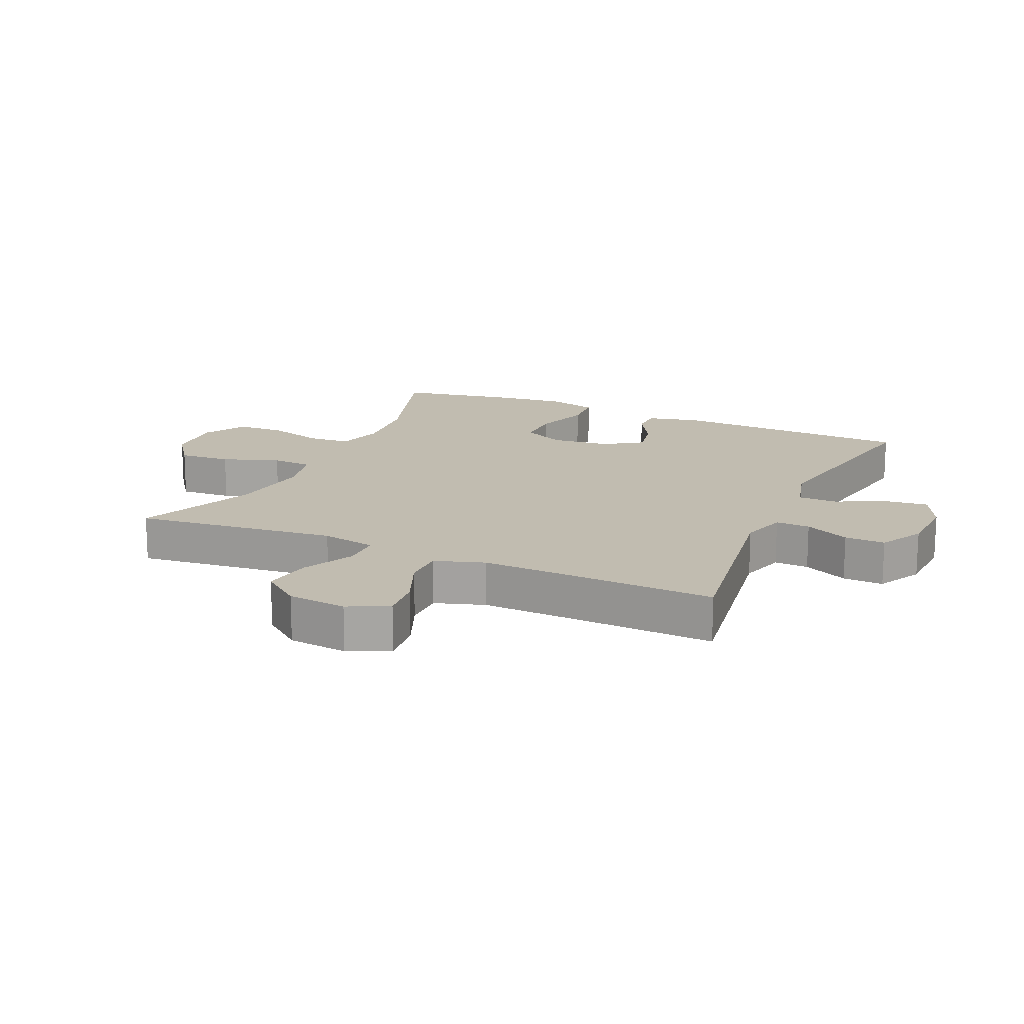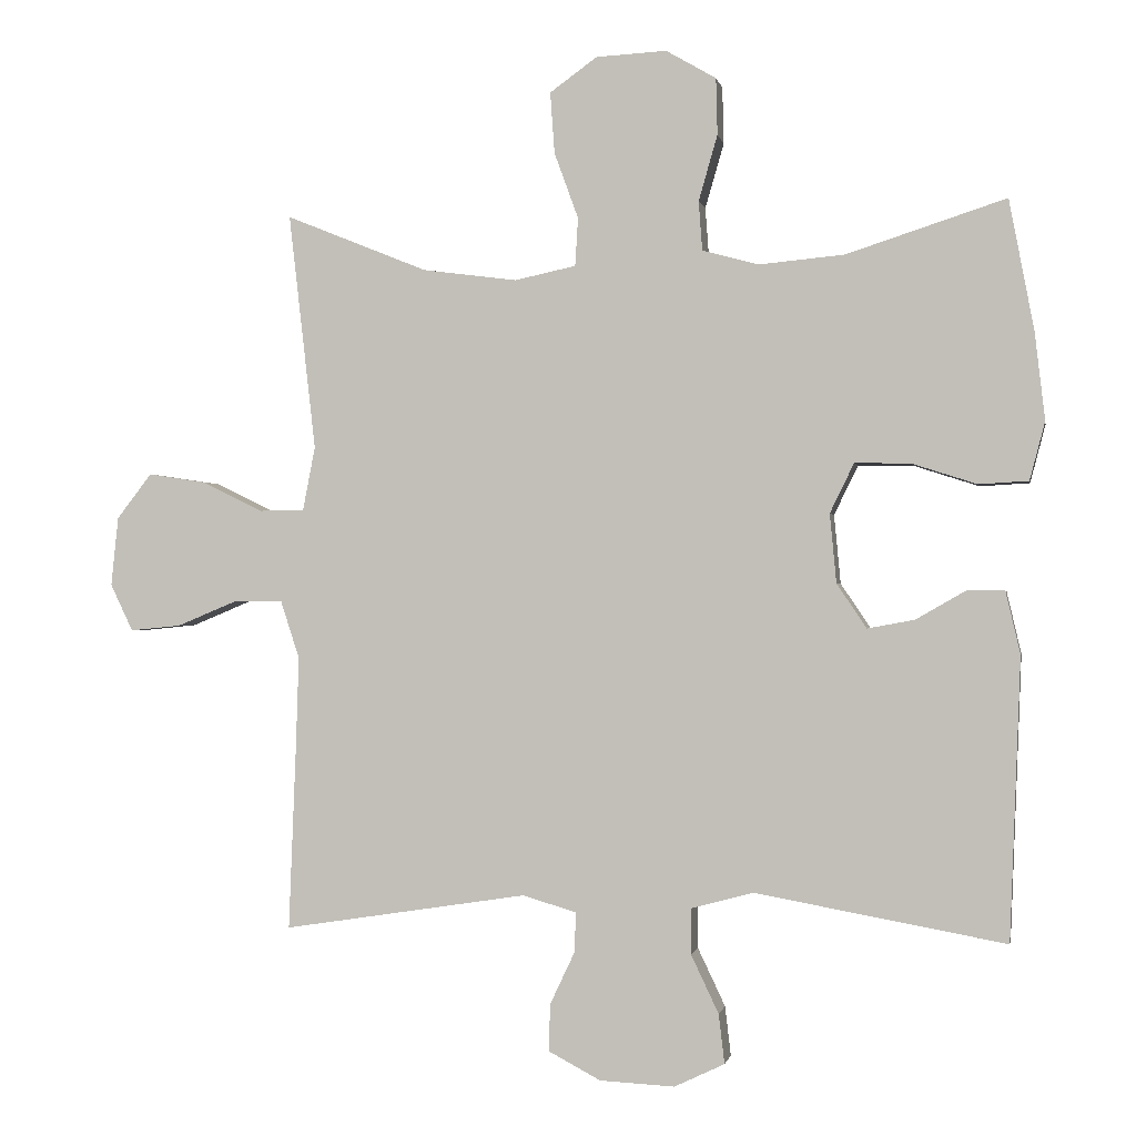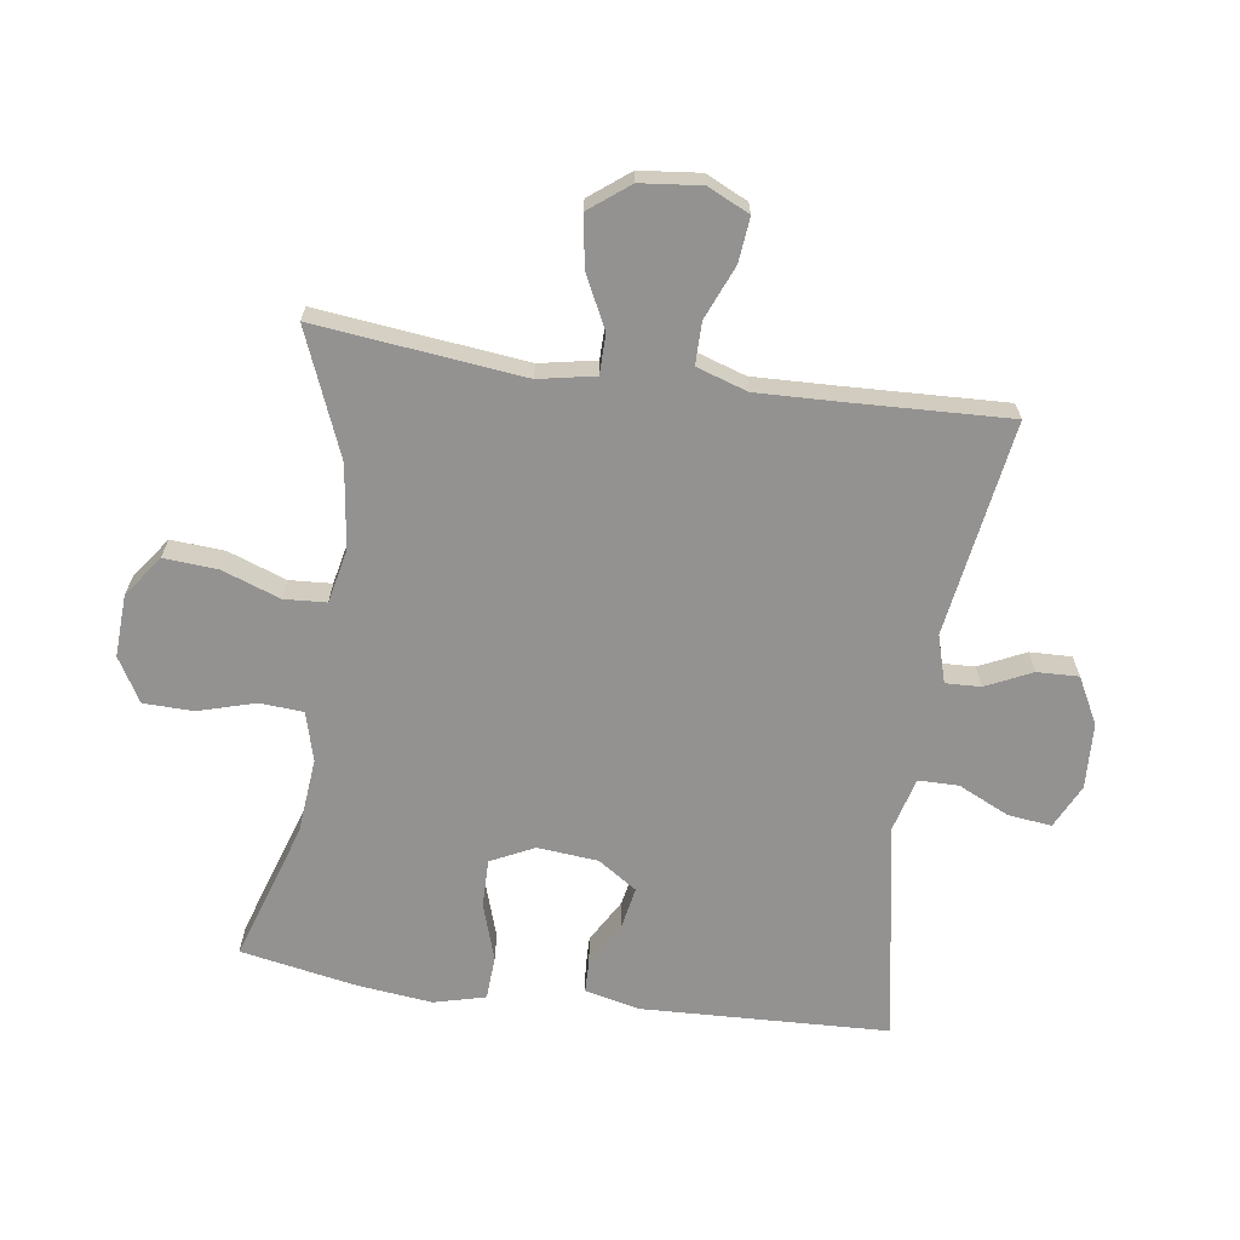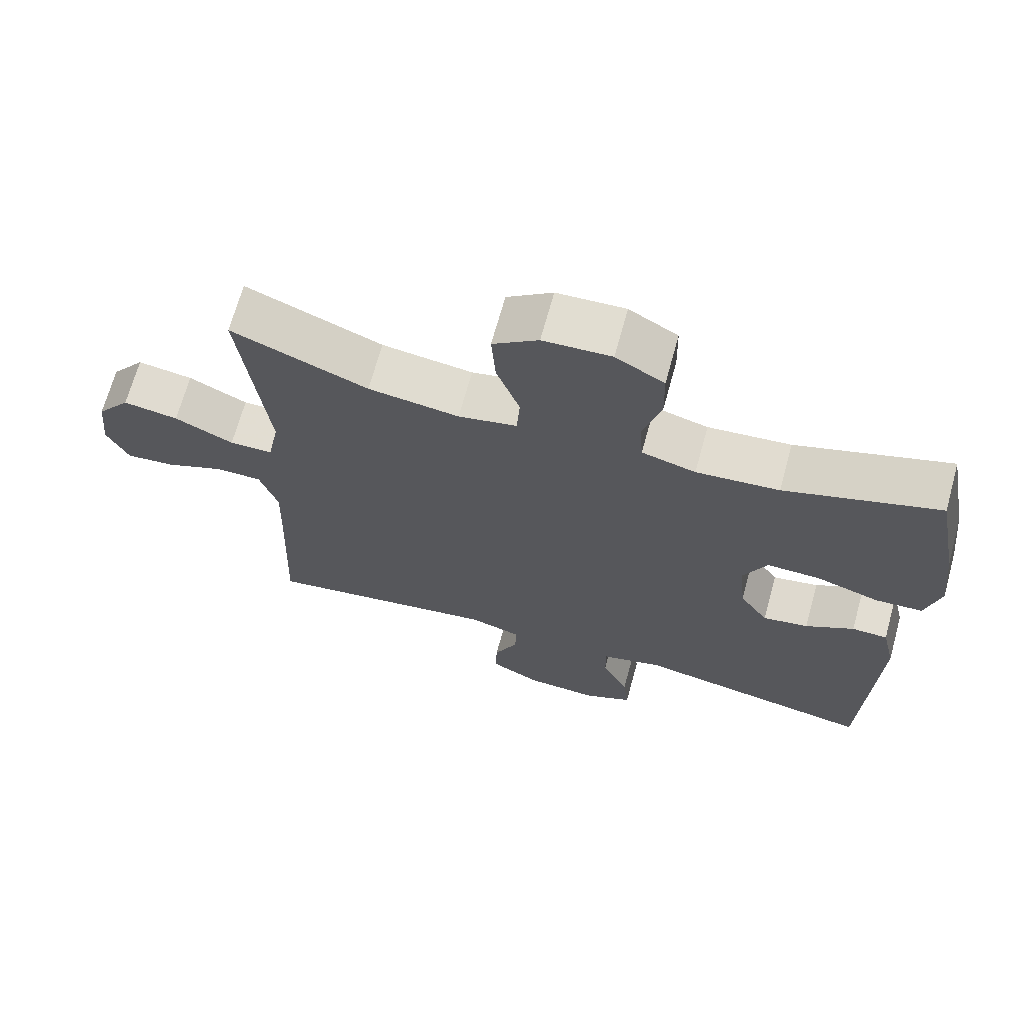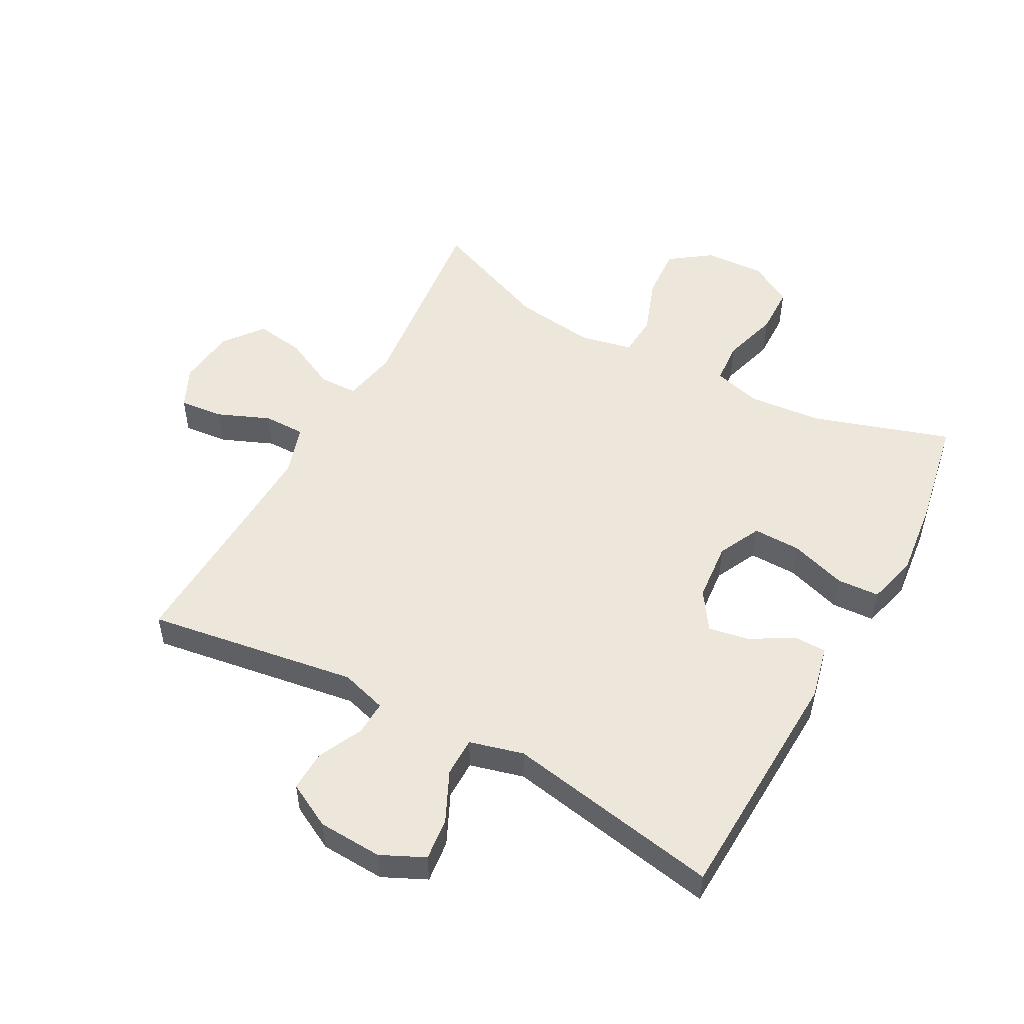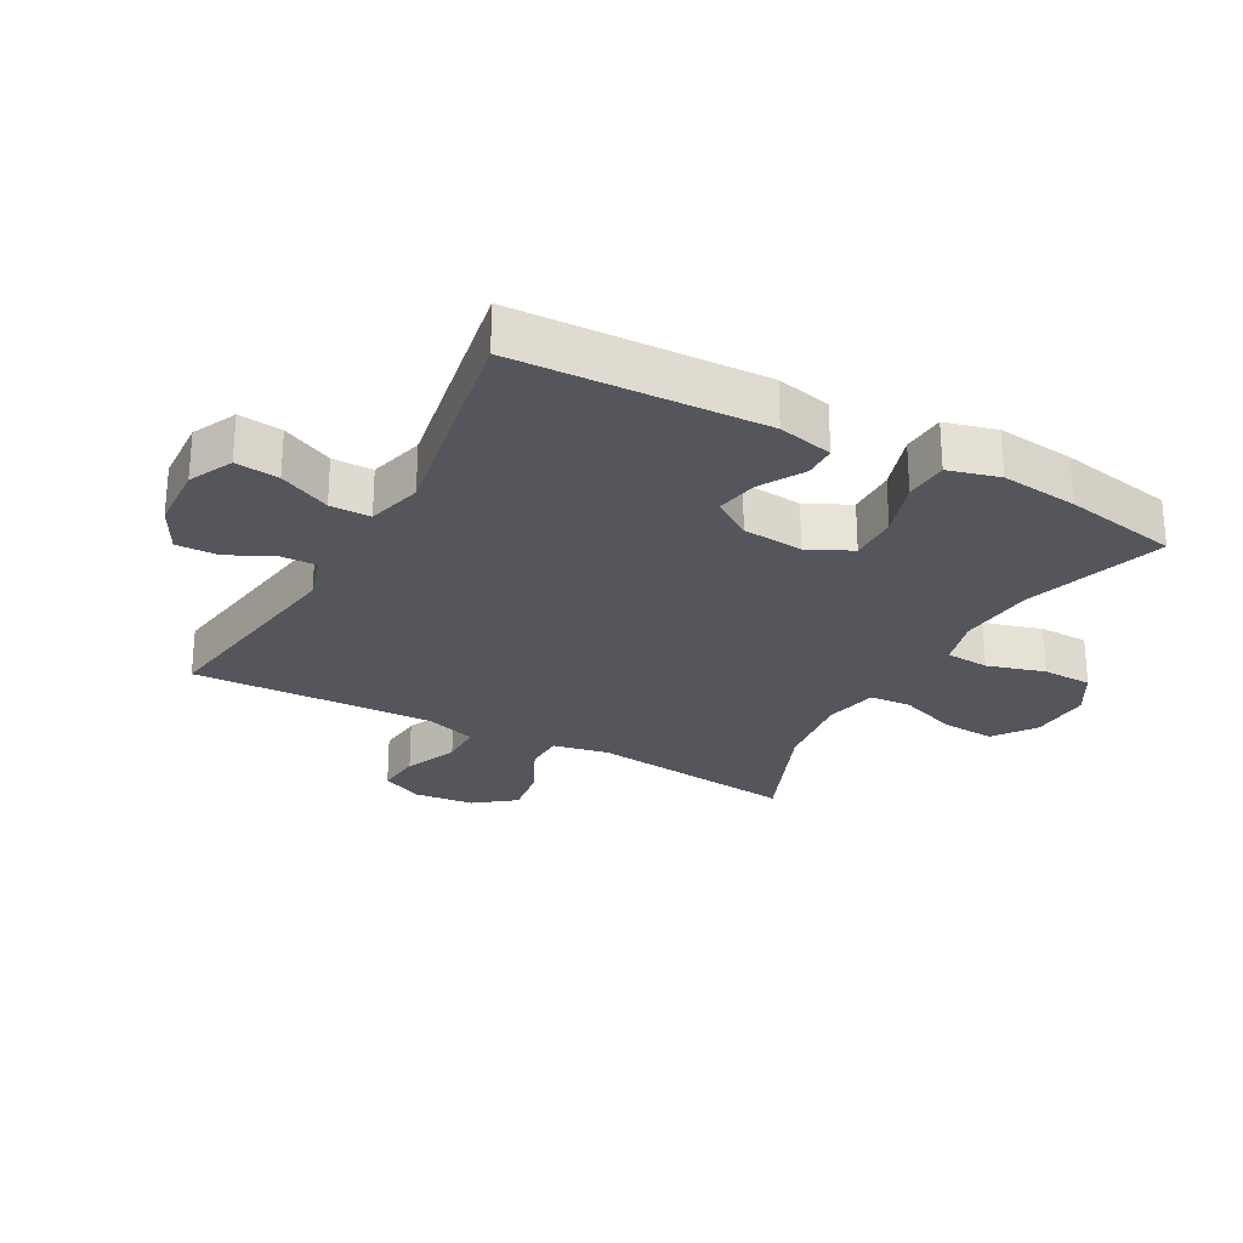
<metadata>
{"format":"obj","ext":"obj","renderer":"f3d","projection":"perspective","resolution":1024,"background":"white","views":[{"elev":16.5,"azim":114.2,"up":"+Y"},{"elev":-0.6,"azim":-169.5,"up":"+Z"},{"elev":-66.4,"azim":81.9,"up":"+Y"},{"elev":68.3,"azim":-164.6,"up":"+Z"},{"elev":51.7,"azim":-151.3,"up":"+Y"},{"elev":-26.3,"azim":-118.6,"up":"+Y"}]}
</metadata>
<code>
v -0.5 0.07 -0.5
v -0.515 0.07 -0.113
v -0.495 0.07 -0.027
v -0.444 0.07 -0.026
v -0.375 0.07 -0.066
v -0.31 0.07 -0.078
v -0.269 0.07 -0.017
v -0.26 0.07 0.078
v -0.293 0.07 0.146
v -0.369 0.07 0.145
v -0.459 0.07 0.116
v -0.527 0.07 0.12
v -0.548 0.07 0.2
v -0.534 0.07 0.321
v -0.5 0.07 0.5
v -0.281 0.07 0.429
v -0.163 0.07 0.418
v -0.086 0.07 0.439
v -0.081 0.07 0.507
v -0.107 0.07 0.597
v -0.105 0.07 0.675
v -0.036 0.07 0.715
v 0.061 0.07 0.71
v 0.126 0.07 0.663
v 0.12 0.07 0.579
v 0.087 0.07 0.488
v 0.091 0.07 0.422
v 0.175 0.07 0.404
v 0.305 0.07 0.421
v 0.5 0.07 0.5
v 0.463 0.07 0.175
v 0.48 0.07 0.087
v 0.542 0.07 0.086
v 0.626 0.07 0.127
v 0.705 0.07 0.139
v 0.753 0.07 0.077
v 0.763 0.07 -0.018
v 0.732 0.07 -0.083
v 0.662 0.07 -0.076
v 0.578 0.07 -0.041
v 0.512 0.07 -0.041
v 0.486 0.07 -0.121
v 0.49 0.07 -0.246
v 0.5 0.07 -0.5
v 0.164 0.07 -0.448
v 0.09 0.07 -0.47
v 0.092 0.07 -0.525
v 0.126 0.07 -0.597
v 0.128 0.07 -0.662
v 0.056 0.07 -0.7
v -0.047 0.07 -0.705
v -0.116 0.07 -0.672
v -0.108 0.07 -0.604
v -0.07 0.07 -0.524
v -0.07 0.07 -0.461
v -0.156 0.07 -0.438
v -0.5 0 -0.5
v -0.515 0 -0.113
v -0.495 0 -0.027
v -0.444 0 -0.026
v -0.375 0 -0.066
v -0.31 0 -0.078
v -0.269 0 -0.017
v -0.26 0 0.078
v -0.293 0 0.146
v -0.369 0 0.145
v -0.459 0 0.116
v -0.527 0 0.12
v -0.548 0 0.2
v -0.534 0 0.321
v -0.5 0 0.5
v -0.281 0 0.429
v -0.163 0 0.418
v -0.086 0 0.439
v -0.081 0 0.507
v -0.107 0 0.597
v -0.105 0 0.675
v -0.036 0 0.715
v 0.061 0 0.71
v 0.126 0 0.663
v 0.12 0 0.579
v 0.087 0 0.488
v 0.091 0 0.422
v 0.175 0 0.404
v 0.305 0 0.421
v 0.5 0 0.5
v 0.463 0 0.175
v 0.48 0 0.087
v 0.542 0 0.086
v 0.626 0 0.127
v 0.705 0 0.139
v 0.753 0 0.077
v 0.763 0 -0.018
v 0.732 0 -0.083
v 0.662 0 -0.076
v 0.578 0 -0.041
v 0.512 0 -0.041
v 0.486 0 -0.121
v 0.49 0 -0.246
v 0.5 0 -0.5
v 0.164 0 -0.448
v 0.09 0 -0.47
v 0.092 0 -0.525
v 0.126 0 -0.597
v 0.128 0 -0.662
v 0.056 0 -0.7
v -0.047 0 -0.705
v -0.116 0 -0.672
v -0.108 0 -0.604
v -0.07 0 -0.524
v -0.07 0 -0.461
v -0.156 0 -0.438
f 51 52 53 54
f 51 54 55
f 50 51 55
f 47 48 49 50
f 46 47 50 55
f 45 46 55 56
f 43 44 45
f 42 43 45 56
f 37 38 39 40
f 37 40 41
f 36 37 41
f 33 34 35 36
f 32 33 36 41
f 29 30 31
f 28 29 31 32
f 27 28 32 41
f 23 24 25 26
f 23 26 27
f 22 23 27
f 19 20 21 22
f 18 19 22 27
f 17 18 27 41
f 13 14 15 16
f 10 11 12 13
f 9 10 13 16
f 8 9 16 17
f 2 3 4 5
f 2 5 6
f 1 2 6
f 56 1 6 7
f 17 41 42 56
f 7 8 17 56
f 110 109 108 107
f 111 110 107
f 111 107 106
f 106 105 104 103
f 111 106 103 102
f 112 111 102 101
f 101 100 99
f 112 101 99 98
f 96 95 94 93
f 97 96 93
f 97 93 92
f 92 91 90 89
f 97 92 89 88
f 87 86 85
f 88 87 85 84
f 97 88 84 83
f 82 81 80 79
f 83 82 79
f 83 79 78
f 78 77 76 75
f 83 78 75 74
f 97 83 74 73
f 72 71 70 69
f 69 68 67 66
f 72 69 66 65
f 73 72 65 64
f 61 60 59 58
f 62 61 58
f 62 58 57
f 63 62 57 112
f 112 98 97 73
f 112 73 64 63
f 1 57 58 2
f 2 58 59 3
f 3 59 60 4
f 4 60 61 5
f 5 61 62 6
f 6 62 63 7
f 7 63 64 8
f 8 64 65 9
f 9 65 66 10
f 10 66 67 11
f 11 67 68 12
f 12 68 69 13
f 13 69 70 14
f 14 70 71 15
f 15 71 72 16
f 16 72 73 17
f 17 73 74 18
f 18 74 75 19
f 19 75 76 20
f 20 76 77 21
f 21 77 78 22
f 22 78 79 23
f 23 79 80 24
f 24 80 81 25
f 25 81 82 26
f 26 82 83 27
f 27 83 84 28
f 28 84 85 29
f 29 85 86 30
f 30 86 87 31
f 31 87 88 32
f 32 88 89 33
f 33 89 90 34
f 34 90 91 35
f 35 91 92 36
f 36 92 93 37
f 37 93 94 38
f 38 94 95 39
f 39 95 96 40
f 40 96 97 41
f 41 97 98 42
f 42 98 99 43
f 43 99 100 44
f 44 100 101 45
f 45 101 102 46
f 46 102 103 47
f 47 103 104 48
f 48 104 105 49
f 49 105 106 50
f 50 106 107 51
f 51 107 108 52
f 52 108 109 53
f 53 109 110 54
f 54 110 111 55
f 55 111 112 56
f 56 112 57 1

</code>
